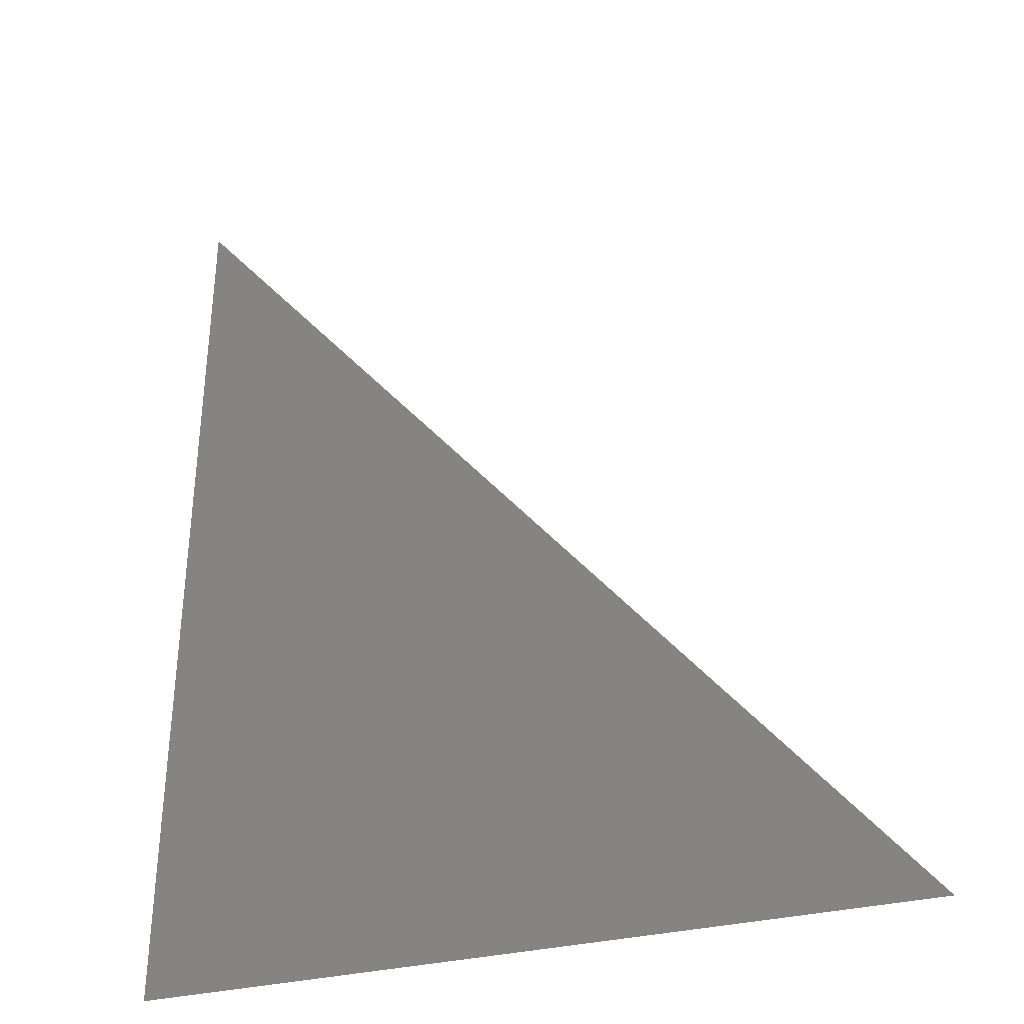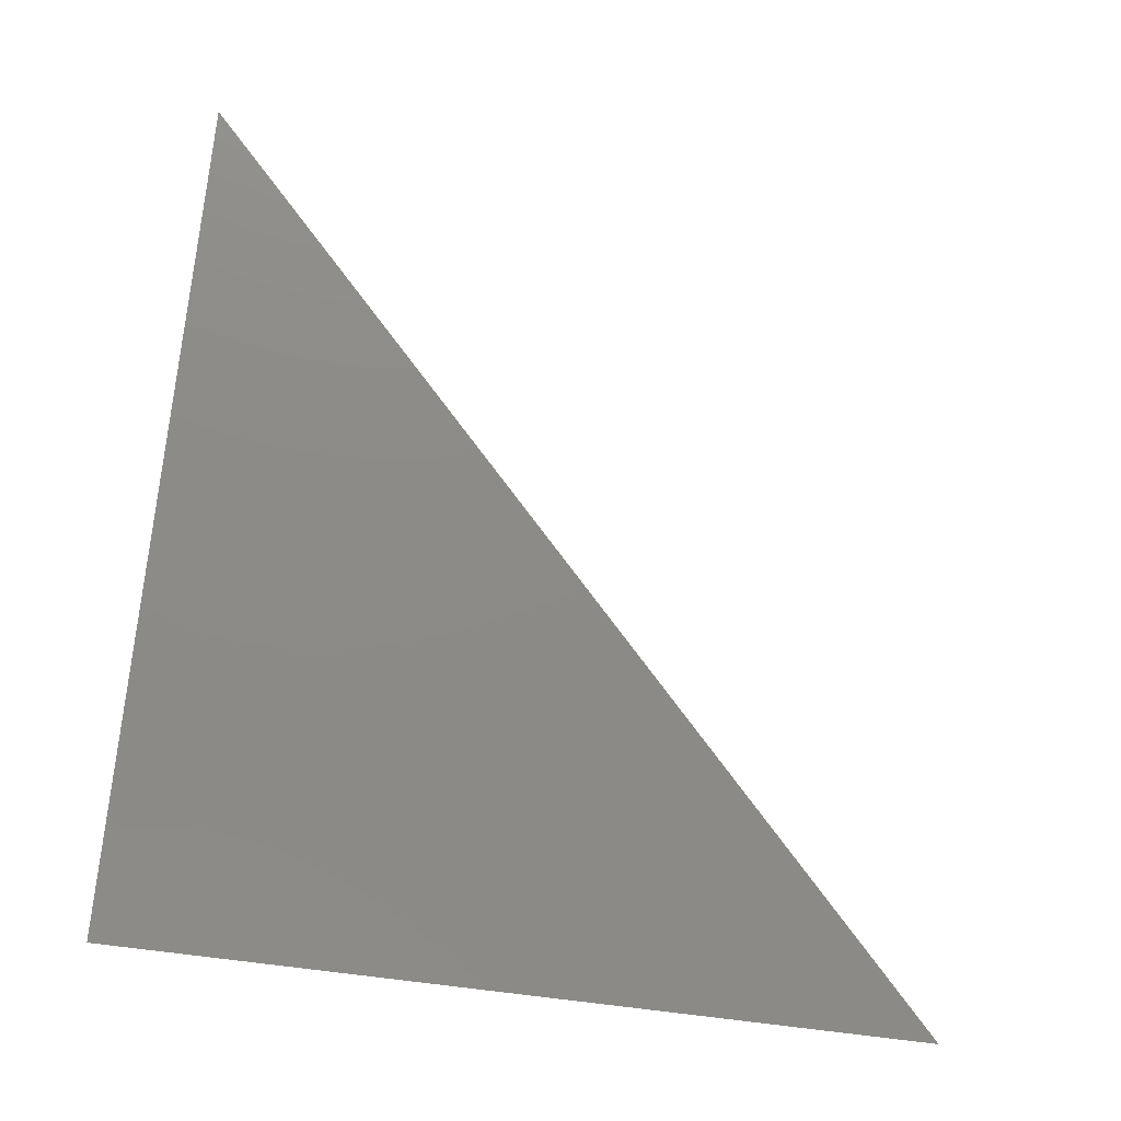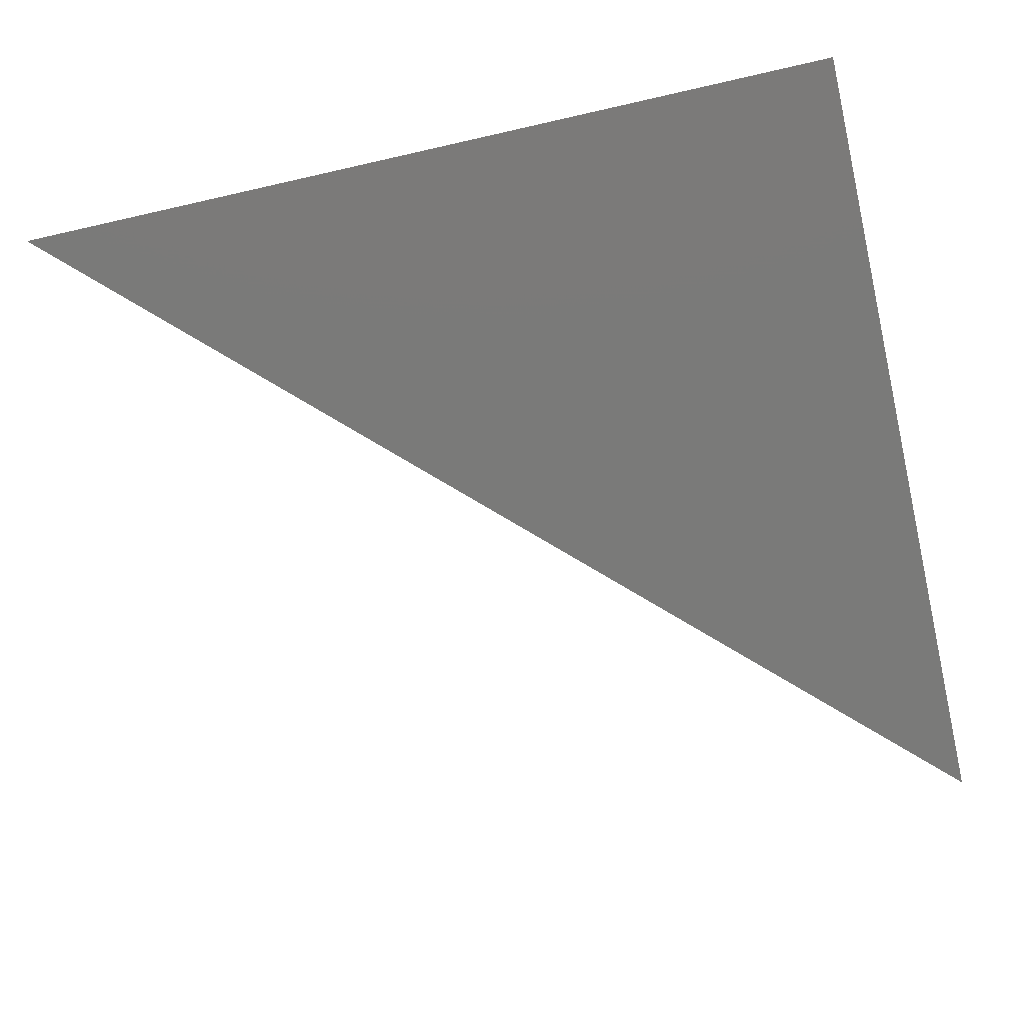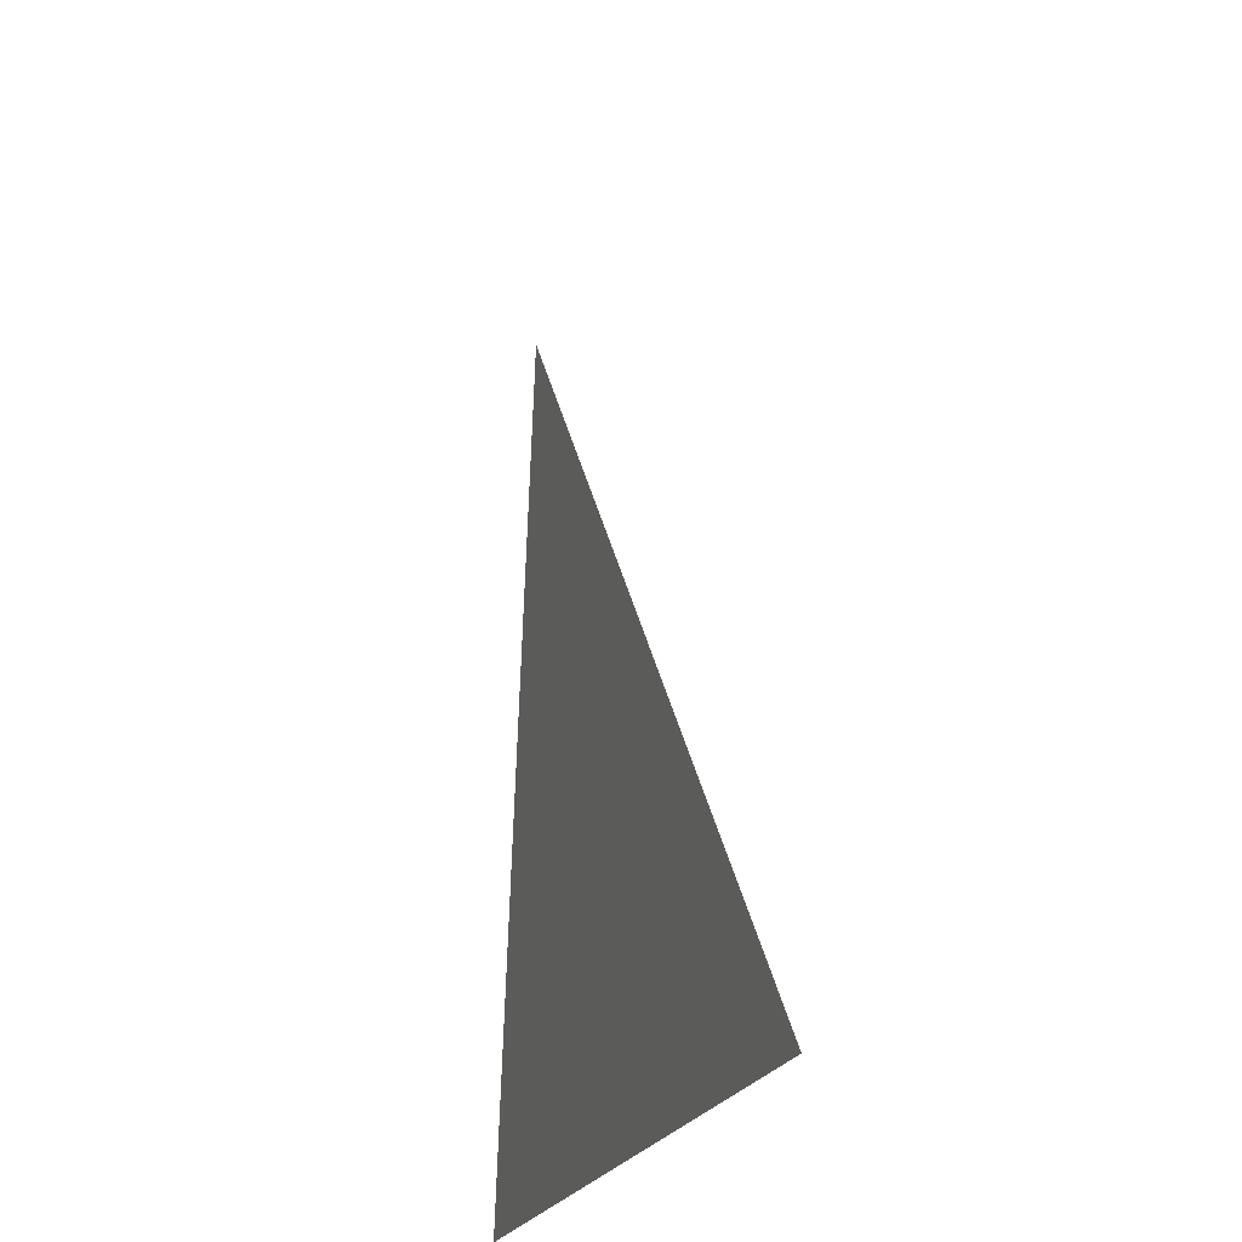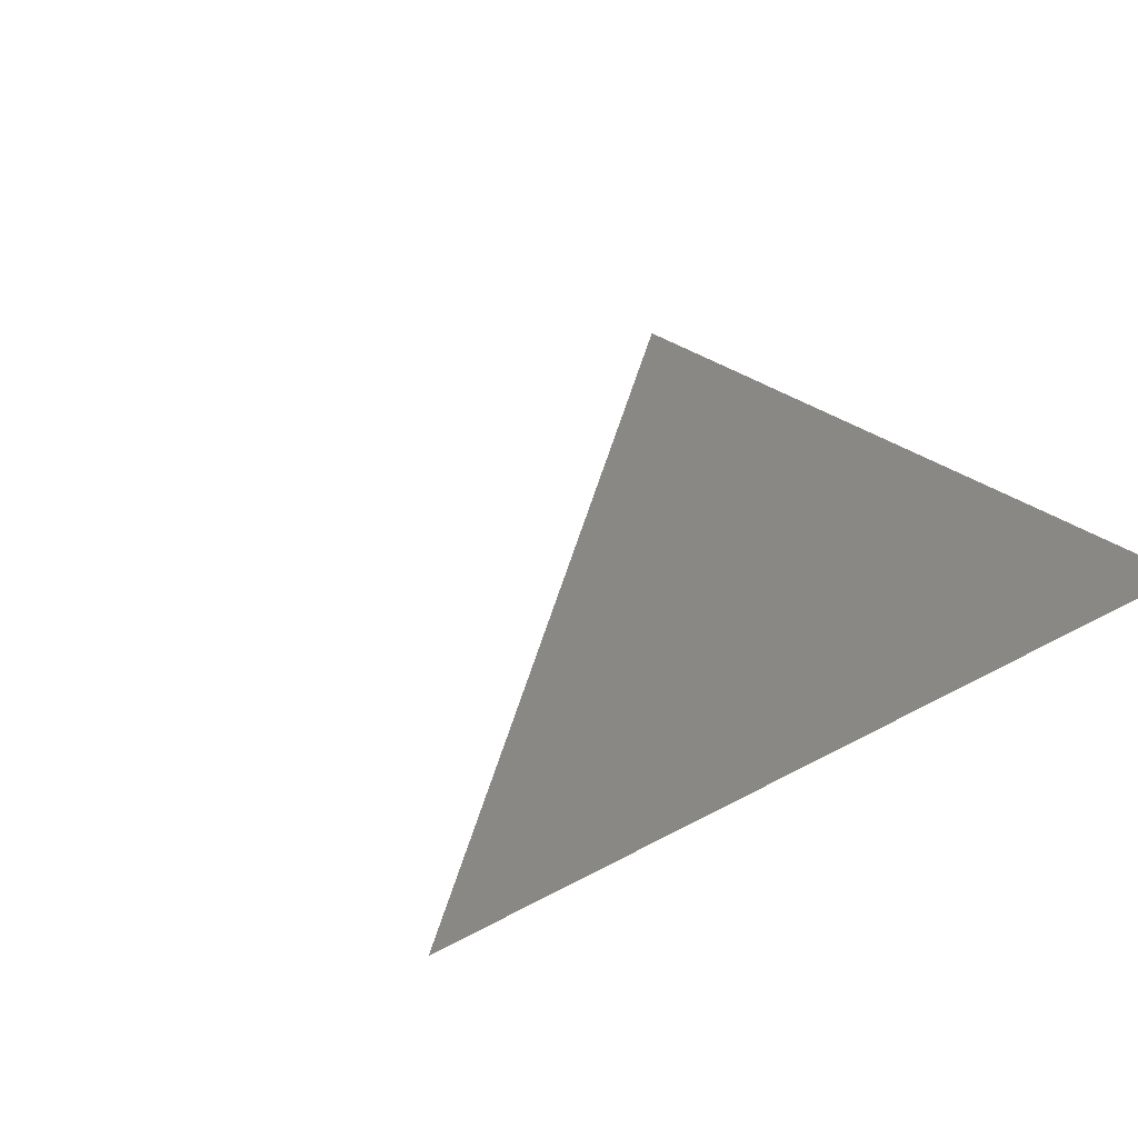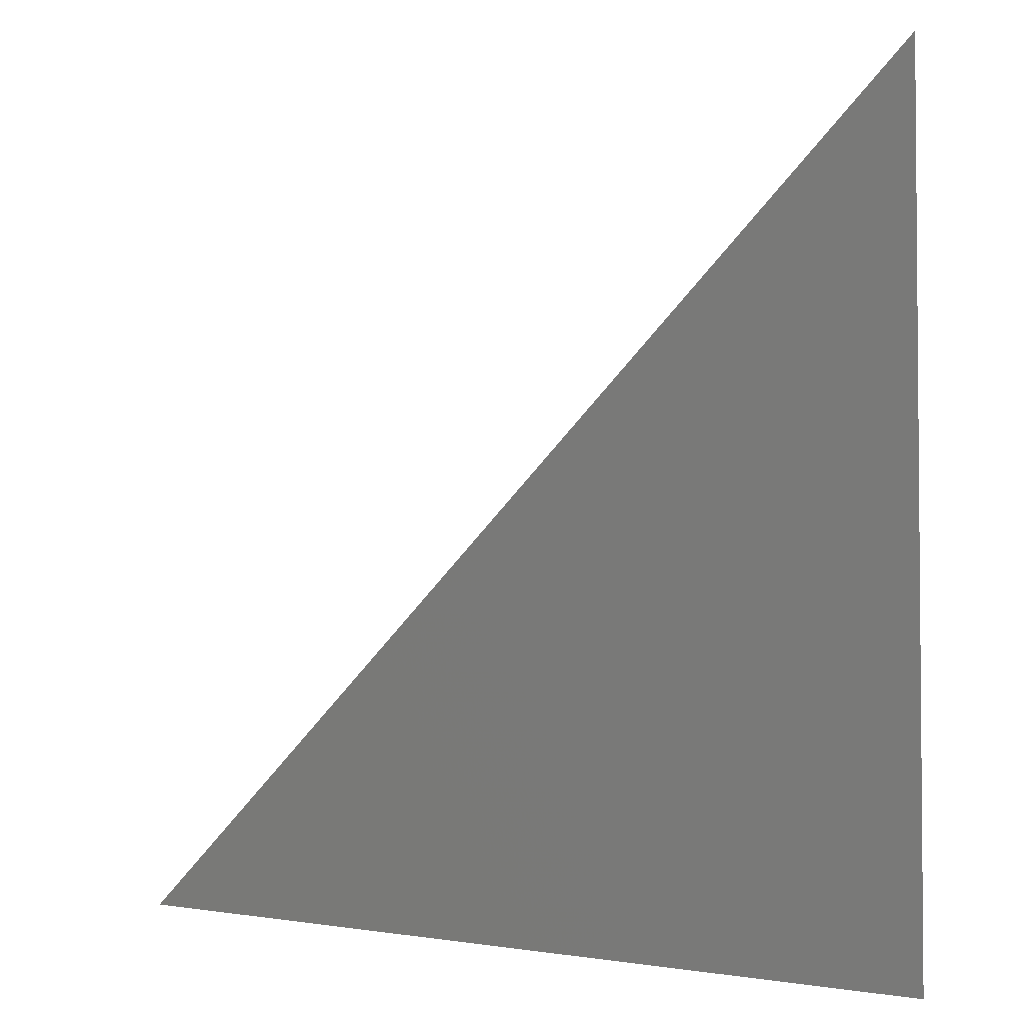
<metadata>
{"format":"stl","ext":"stl","renderer":"f3d","projection":"perspective","resolution":1024,"background":"white","views":[{"elev":-24.8,"azim":-143.2,"up":"+Z"},{"elev":78.0,"azim":-174.6,"up":"+Y"},{"elev":-67.2,"azim":101.6,"up":"+Y"},{"elev":-21.2,"azim":-99.7,"up":"+Z"},{"elev":32.6,"azim":52.9,"up":"+Y"},{"elev":6.6,"azim":32.2,"up":"+Z"}]}
</metadata>
<code>
# stl→obj: 3 verts, 2 faces
v 311.4 104.6 -1750
v 297.4 79.97 -936.3
v -470.6 26.64 -1766
f 1 2 3
f 3 2 1

</code>
